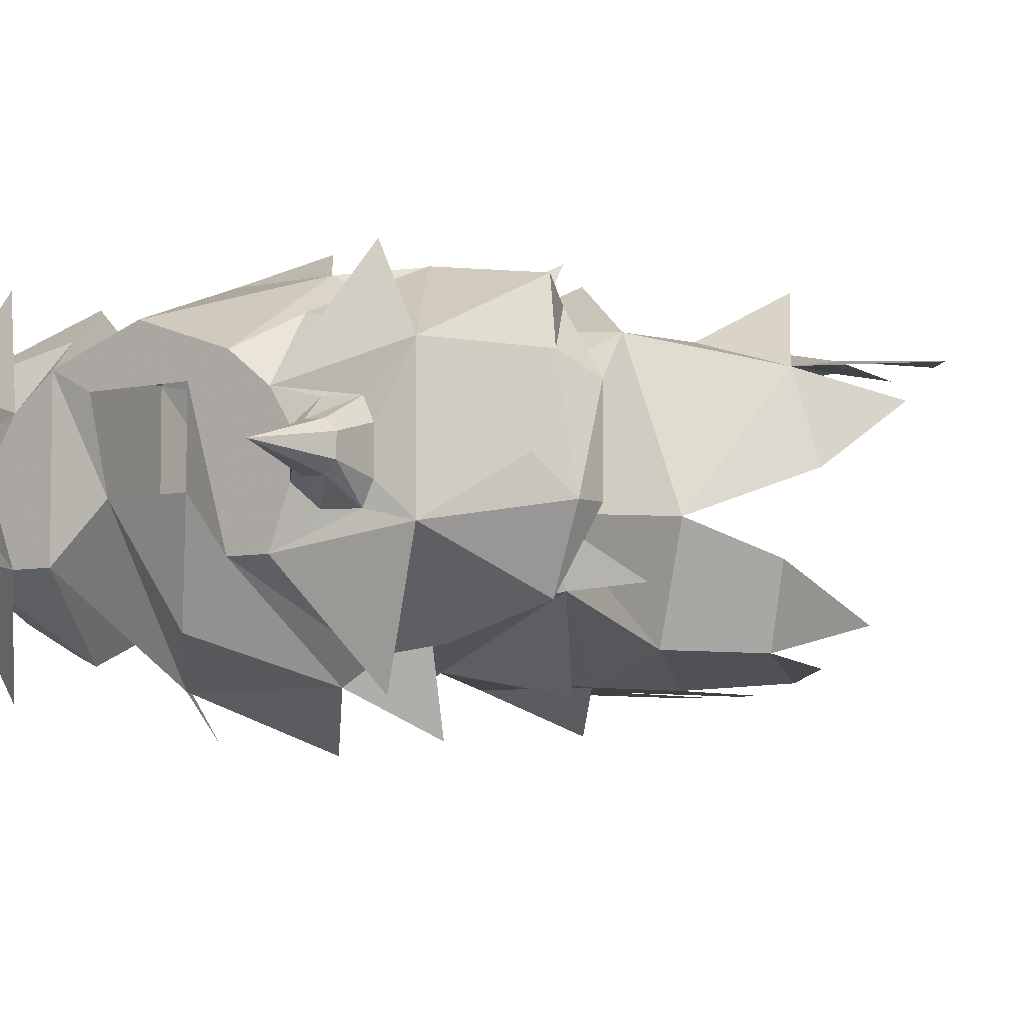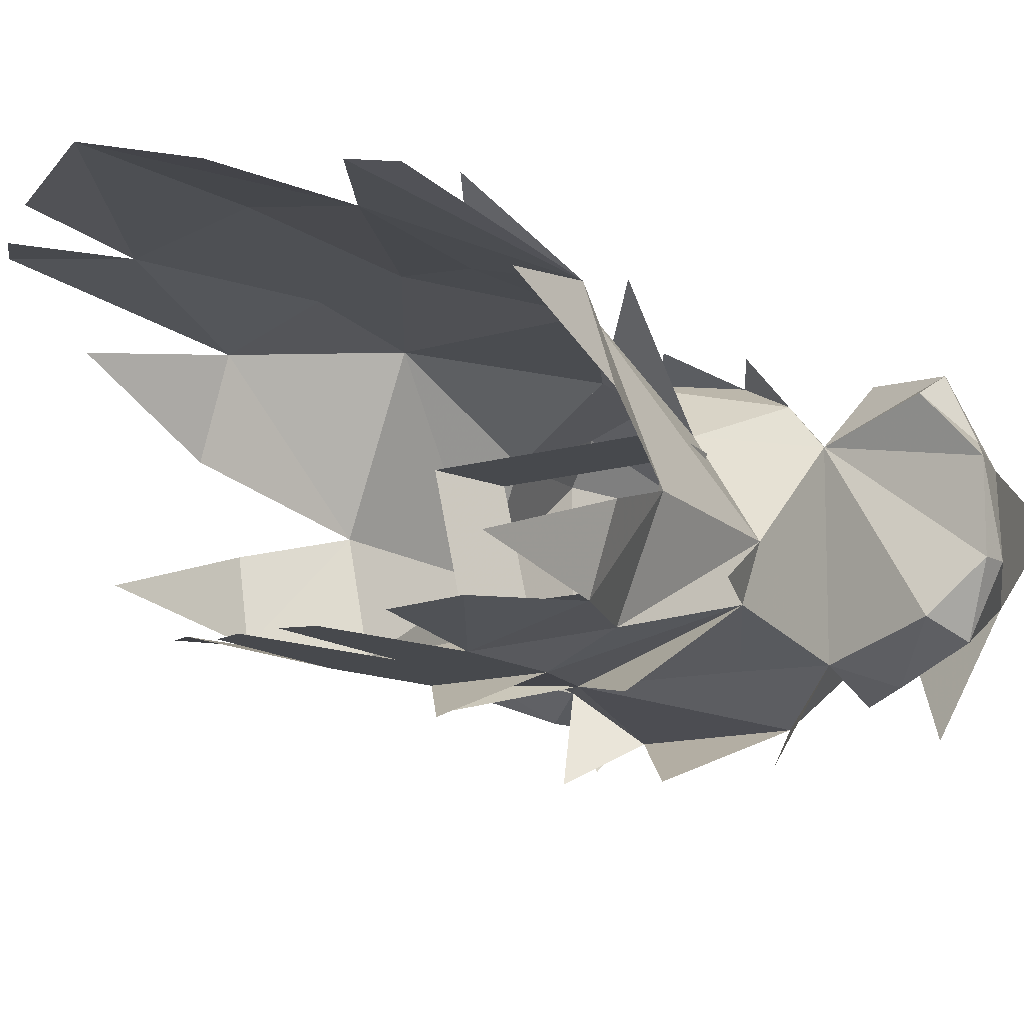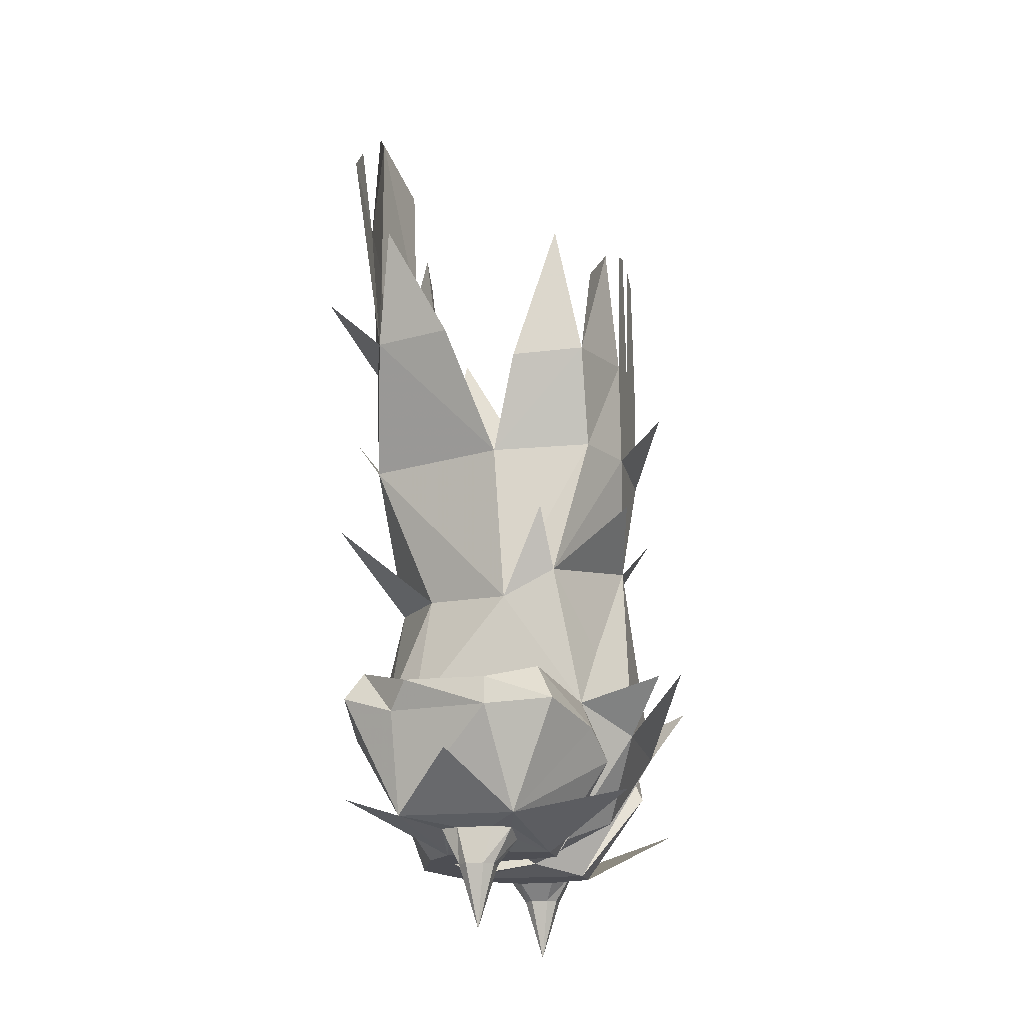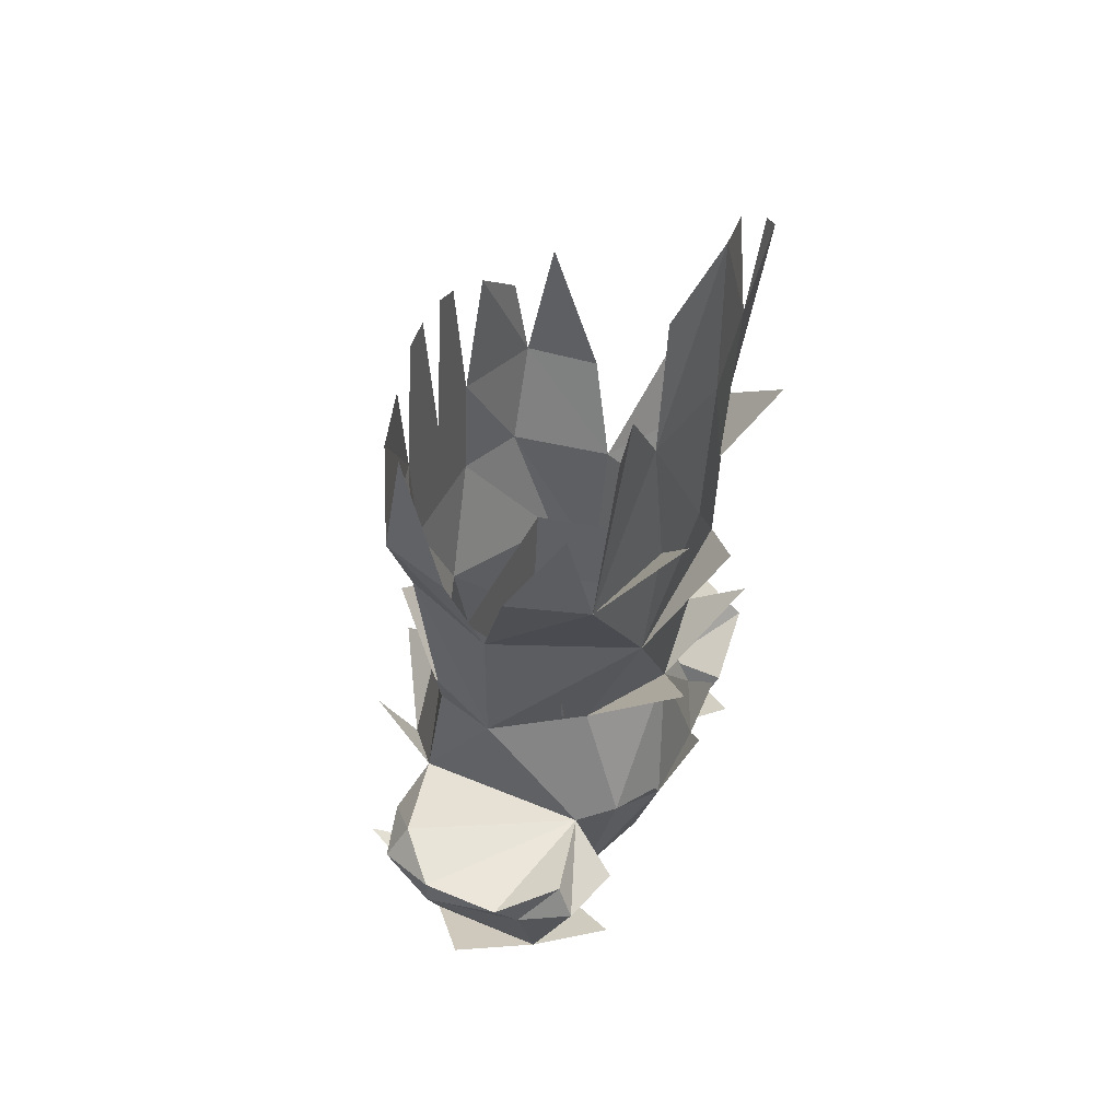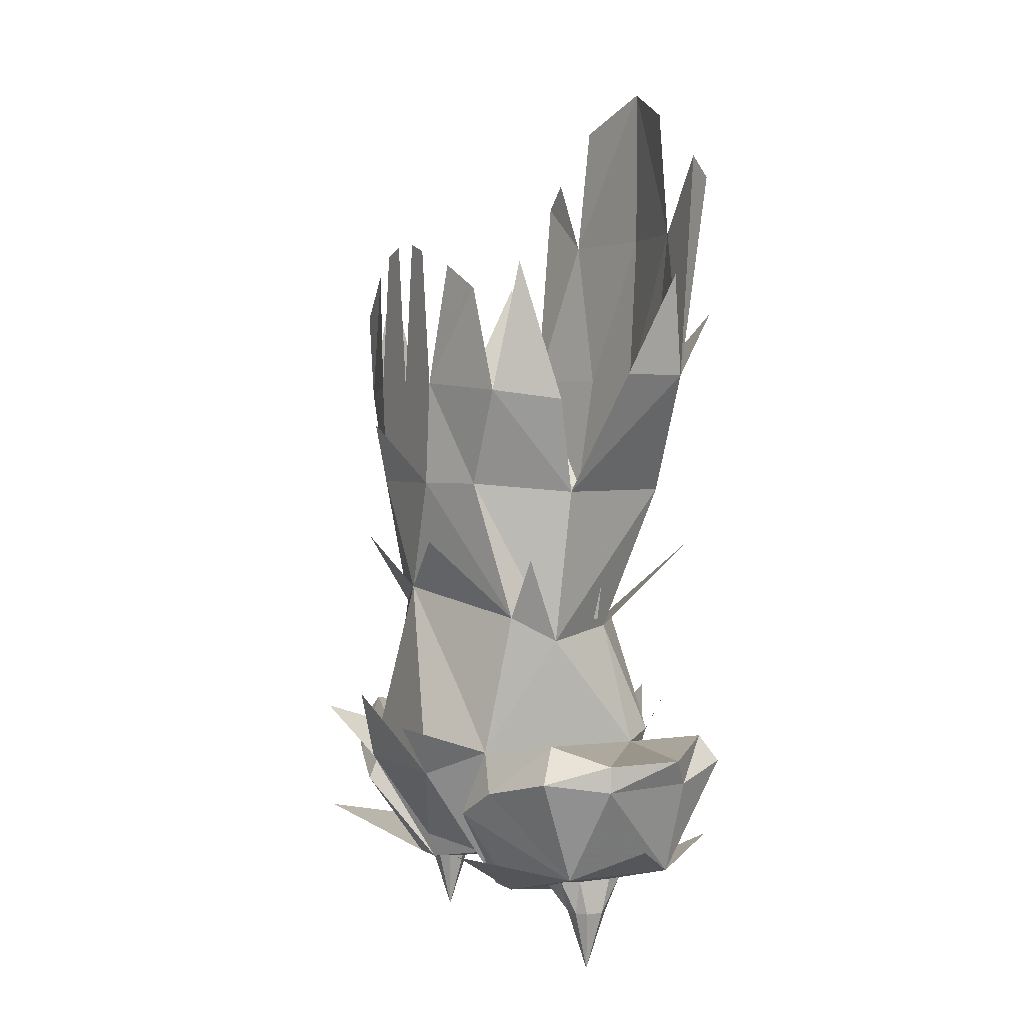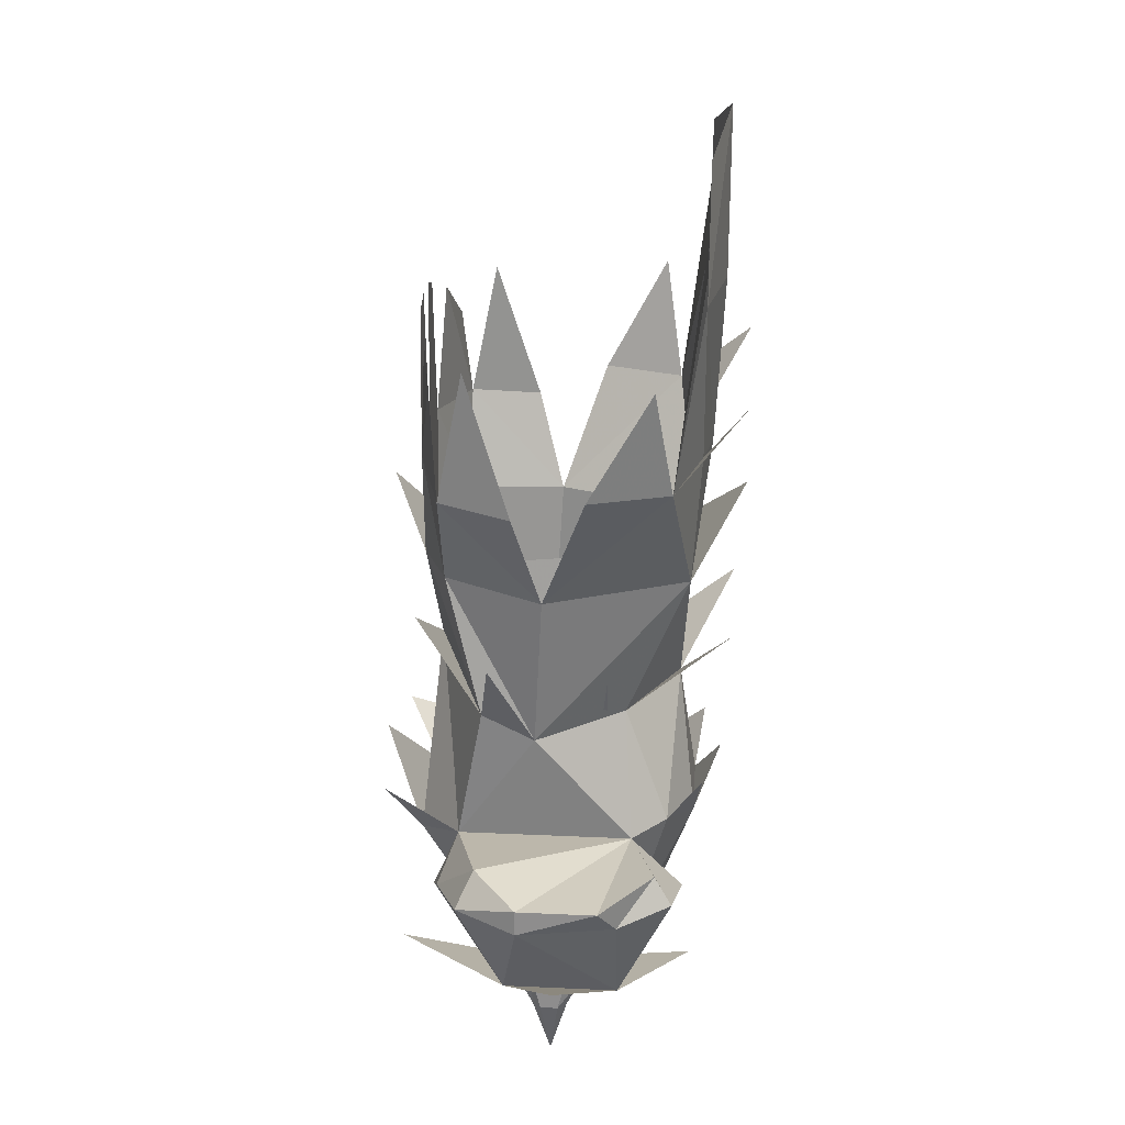
<metadata>
{"format":"obj","ext":"obj","renderer":"f3d","projection":"perspective","resolution":1024,"background":"white","views":[{"elev":-5.3,"azim":37.2,"up":"+Z"},{"elev":-12.2,"azim":-143.5,"up":"+Z"},{"elev":-17.4,"azim":101.7,"up":"+Y"},{"elev":47.6,"azim":-64.6,"up":"+Y"},{"elev":2.1,"azim":-117.1,"up":"+Y"},{"elev":24.7,"azim":-85.8,"up":"+Y"}]}
</metadata>
<code>
v 0.1094 -1.133 0.0625
v 0.1953 -1.117 0.08594
v 0.2344 -1.133 0.03906
v 0.2344 -1.133 -0.03125
v 0.1953 -1.117 -0.07031
v 0.1094 -1.133 -0.09375
v 0.07031 -1.266 -0.0625
v 0.07031 -1.266 0.05469
v 0.09375 -1.227 0.07812
v 0.1328 -1.164 0.1094
v 0.2031 -1.141 0.1016
v 0.2188 -1.156 0.05469
v 0.2344 -1.156 -0.03125
v 0.2109 -1.148 -0.08594
v 0.1484 -1.164 -0.1094
v 0.1094 -1.188 -0.1172
v 0.0625 -1.156 -0.1328
v 0.07031 -1.078 -0.1016
v 0.1172 -1.008 -0.07031
v 0.1172 -1.031 -0.02344
v 0.03906 -1.266 0.03906
v 0.03125 -1.258 -0.02344
v 0 -1.227 -0.1016
v -0.0625 -1.156 -0.1328
v 0 -0.9844 -0.1172
v 0.04688 -0.8828 -0.125
v 0.1016 -0.8828 -0.1016
v 0.125 -0.8906 -0.01562
v 0.07812 -0.8906 0.1094
v 0.07812 -1.023 0.05469
v 0.08594 -1.125 0.09375
v 0.03906 -1.141 0.1172
v 0 -1.266 0.07812
v -0.03906 -1.266 0.03906
v -0.07031 -1.266 0.05469
v -0.03125 -1.258 -0.02344
v -0.07031 -1.266 -0.0625
v 0.1016 -1.266 -0.0625
v 0.1016 -1.266 0.03125
v 0.1875 -1.242 -0.04688
v 0.1562 -1.25 -0.03906
v 0.1328 -1.258 -0.03906
v 0.1172 -1.266 -0.02344
v 0.1172 -1.266 0.007812
v 0.1328 -1.258 0.02344
v 0.1562 -1.25 0.02344
v 0.1875 -1.242 0.05469
v -0.1094 -1.188 -0.1172
v -0.1094 -1.133 -0.09375
v -0.1016 -1.266 -0.0625
v -0.1875 -1.242 -0.04688
v -0.1484 -1.164 -0.1094
v -0.1953 -1.117 -0.07031
v -0.1094 -1.133 0.0625
v -0.1172 -1.031 -0.02344
v -0.1172 -1.008 -0.07031
v -0.07031 -1.078 -0.1016
v -0.07812 -1.109 -0.1641
v -0.09375 -1.227 0.07812
v -0.08594 -1.125 0.09375
v -0.07031 -1.023 0.05469
v -0.07812 -0.8906 0.1094
v -0.1328 -0.8906 -0.01562
v -0.1016 -0.8828 -0.1016
v -0.04688 -0.8828 -0.125
v -0.2109 -1.148 -0.08594
v -0.2344 -1.133 -0.03125
v -0.2344 -1.133 0.03906
v -0.1953 -1.117 0.08594
v -0.2031 -1.141 0.1016
v -0.1328 -1.164 0.1094
v -0.1875 -1.242 0.05469
v -0.1016 -1.266 0.03125
v -0.2344 -1.156 -0.03125
v -0.2188 -1.156 0.05469
v -0.1484 -0.7812 0.09375
v -0.1719 -0.7812 0.02344
v -0.1641 -0.6875 0.07812
v 0 -1.016 0.1016
v 0 -0.7891 0.125
v -0.0625 -0.7812 0.1172
v -0.08594 -0.6406 0.1172
v -0.1328 -0.5703 0.1172
v -0.1562 -0.5938 0.1172
v 0 -0.7891 -0.125
v -0.05469 -0.7891 -0.125
v -0.03906 -0.6641 -0.125
v -0.01562 -0.6562 -0.125
v -0.1406 -0.7969 -0.1016
v -0.1172 -0.7031 -0.1094
v -0.07812 -0.6797 -0.1172
v 0 -0.4922 0.1328
v -0.07031 -0.5234 0.1172
v 0 -0.6406 0.1328
v 0.09375 -0.6406 0.1172
v 0.07031 -0.5234 0.1172
v 0.1406 -0.7812 0.09375
v 0.0625 -0.7812 0.1172
v -0.03906 -1.141 0.1172
v 0.1328 -0.7969 -0.1016
v 0.05469 -0.7891 -0.125
v 0.07812 -0.6797 -0.1172
v 0.125 -0.7188 -0.1094
v 0.01562 -0.6562 -0.125
v 0.03906 -0.6641 -0.125
v 0.1641 -0.7812 0.02344
v 0.1719 -0.6797 0.07812
v 0.1562 -0.5938 0.1172
v 0.1328 -0.5703 0.1172
v 0 -0.8281 -0.1562
v 0.08594 -1.016 0.03906
v 0.0625 -1.016 -0.0625
v 0.07031 -0.9453 -0.0625
v 0.09375 -0.9453 0.03906
v -0.08594 -1.016 0.03906
v -0.1016 -0.9453 0.03906
v -0.0625 -1.016 -0.0625
v -0.07812 -0.9453 -0.0625
v -0.1562 -0.8047 -0.03906
v -0.1484 -0.6797 -0.07812
v 0.1484 -0.8047 -0.03906
v 0.1406 -0.6797 -0.07812
v -0.07031 -1.094 0.125
v 0.07031 -1.094 0.125
v 0 -1.094 0.1406
v 0.1016 -1.109 -0.1641
v 0 -1.086 -0.1719
v -0.1406 -0.9531 -0.0625
v 0.1406 -0.9531 -0.0625
v 0.07031 -0.9453 0.1484
v -0.07031 -0.9453 0.1484
v -0.07031 -0.9375 -0.1328
v 0.07031 -0.9375 -0.1328
v 0.25 -1.195 0
v 0.1641 -1.25 0.007812
v 0.1641 -1.25 -0.02344
v 0.1641 -1.281 -0.01562
v 0.1562 -1.281 -0.02344
v 0.1406 -1.281 -0.02344
v 0.1328 -1.281 -0.01562
v 0.1328 -1.281 0
v 0.1406 -1.281 0.007812
v 0.1562 -1.281 0.007812
v -0.2422 -1.211 0
v -0.1641 -1.25 -0.02344
v -0.1641 -1.25 0.007812
v -0.1562 -1.25 0.02344
v -0.1328 -1.258 0.02344
v -0.1562 -1.219 0.1172
v -0.1016 -0.7188 0.1562
v 0.1016 -0.7188 0.1562
v 0 -0.8281 0.1562
v 0.1484 -1.219 -0.1406
v -0.1484 -1.219 -0.1406
v -0.1328 -1.258 -0.03906
v -0.1562 -1.25 -0.03906
v -0.1562 -1.281 -0.02344
v -0.1641 -1.281 -0.01562
v -0.1641 -1.281 0
v -0.1562 -1.281 0.007812
v -0.1406 -1.281 0.007812
v -0.1172 -1.266 0.007812
v -0.1172 -1.266 -0.02344
v -0.1328 -1.281 -0.01562
v -0.1406 -1.281 -0.02344
v -0.1484 -1.336 -0.007812
v -0.1328 -1.281 0
v 0.1406 -1.219 0.1172
v 0.1641 -1.281 0
v 0.1484 -1.336 -0.007812
f 1 2 3
f 1 3 4
f 1 4 5
f 1 5 6
f 1 6 7
f 1 7 8
f 49 53 54
f 49 54 37
f 54 35 37
f 53 67 54
f 54 67 68
f 54 68 69
f 1 8 9
f 1 9 10
f 6 16 7
f 6 17 18
f 6 18 19
f 17 24 25
f 17 25 18
f 20 27 28
f 20 28 29
f 1 31 8
f 8 31 32
f 8 32 33
f 36 23 22
f 38 7 16
f 38 16 40
f 38 40 41
f 38 41 42
f 38 42 43
f 38 43 39
f 39 43 44
f 39 44 45
f 39 45 46
f 39 46 47
f 39 47 9
f 39 9 8
f 47 10 9
f 48 49 37
f 48 37 50
f 48 50 51
f 48 52 49
f 49 56 57
f 49 57 24
f 24 49 58
f 54 59 35
f 54 35 60
f 55 62 63
f 55 63 64
f 57 25 24
f 54 71 59
f 59 71 72
f 59 72 73
f 59 73 35
f 63 62 76
f 62 81 76
f 76 81 82
f 76 82 83
f 76 83 84
f 86 89 90
f 86 90 91
f 28 97 29
f 29 97 98
f 31 79 32
f 32 79 99
f 32 99 33
f 33 99 35
f 35 99 60
f 60 99 79
f 100 28 27
f 100 27 101
f 100 101 102
f 100 102 103
f 98 97 95
f 95 97 108
f 95 108 109
f 86 64 89
f 89 64 63
f 123 60 99
f 124 32 31
f 125 99 32
f 126 6 17
f 40 47 135
f 40 135 136
f 40 136 41
f 46 135 47
f 72 51 145
f 72 145 146
f 72 146 147
f 72 147 148
f 72 148 73
f 72 73 149
f 150 76 81
f 151 98 97
f 153 40 38
f 154 50 51
f 51 50 155
f 51 155 156
f 51 156 145
f 148 162 73
f 73 162 163
f 73 163 50
f 50 163 155
f 168 39 47
f 1 10 11
f 1 11 2
f 2 11 12
f 2 12 3
f 3 12 13
f 3 13 4
f 4 13 14
f 4 14 5
f 5 14 15
f 5 15 6
f 6 15 16
f 6 19 20
f 6 20 1
f 18 25 19
f 19 25 26
f 20 30 1
f 1 30 31
f 49 52 53
f 49 54 55
f 49 55 56
f 54 60 61
f 54 61 55
f 56 65 25
f 56 25 57
f 52 66 53
f 53 66 67
f 54 69 70
f 54 70 71
f 74 67 66
f 74 75 68
f 74 68 67
f 69 68 75
f 69 75 70
f 61 60 79
f 31 30 79
f 65 26 25
f 26 65 110
f 132 25 56
f 133 19 25
f 6 7 17
f 7 8 21
f 7 21 22
f 7 22 17
f 17 22 23
f 17 23 24
f 8 33 21
f 21 33 34
f 34 33 35
f 34 35 36
f 36 35 37
f 36 37 24
f 36 24 23
f 38 39 8
f 38 8 7
f 13 12 47
f 13 47 40
f 13 40 14
f 14 40 15
f 15 40 16
f 12 11 47
f 47 11 10
f 48 51 52
f 49 24 37
f 35 73 50
f 35 50 37
f 74 66 51
f 74 51 72
f 74 72 75
f 70 75 72
f 70 72 71
f 51 66 52
f 17 24 127
f 134 47 40
f 144 51 72
f 6 1 8
f 6 8 7
f 49 37 54
f 54 37 35
f 63 76 77
f 77 76 78
f 62 29 80
f 62 80 81
f 82 92 93
f 92 82 94
f 92 94 95
f 92 95 96
f 29 98 80
f 80 98 94
f 80 94 82
f 80 82 81
f 98 95 94
f 97 28 106
f 97 106 107
f 111 112 113
f 111 113 114
f 111 114 115
f 115 114 116
f 115 116 117
f 117 116 118
f 117 118 112
f 112 118 113
f 19 26 27
f 19 27 20
f 20 29 30
f 55 61 62
f 55 64 56
f 56 64 65
f 61 79 62
f 62 79 29
f 85 86 87
f 85 87 88
f 30 29 79
f 101 85 104
f 101 104 105
f 65 86 85
f 65 85 26
f 101 26 85
f 26 101 27
f 64 86 65
f 89 63 119
f 89 119 120
f 28 100 121
f 121 100 122
f 128 56 55
f 129 20 19
f 130 79 30
f 131 61 79
f 152 62 29
f 41 136 137
f 41 137 138
f 41 138 42
f 42 138 139
f 42 139 43
f 43 139 140
f 43 140 44
f 44 140 141
f 44 141 45
f 45 141 142
f 45 142 46
f 46 142 143
f 46 143 135
f 145 156 157
f 145 157 158
f 145 158 146
f 146 158 159
f 146 159 147
f 147 159 160
f 147 160 148
f 148 160 161
f 148 161 162
f 155 163 164
f 155 164 165
f 155 165 156
f 156 165 157
f 157 165 166
f 157 166 158
f 158 166 159
f 159 166 160
f 160 166 161
f 161 166 167
f 161 167 162
f 162 167 163
f 163 167 164
f 164 167 166
f 164 166 165
f 169 137 136
f 169 136 135
f 169 135 143
f 169 143 170
f 169 170 137
f 137 170 138
f 138 170 139
f 139 170 140
f 140 170 141
f 141 170 142
f 142 170 143

</code>
